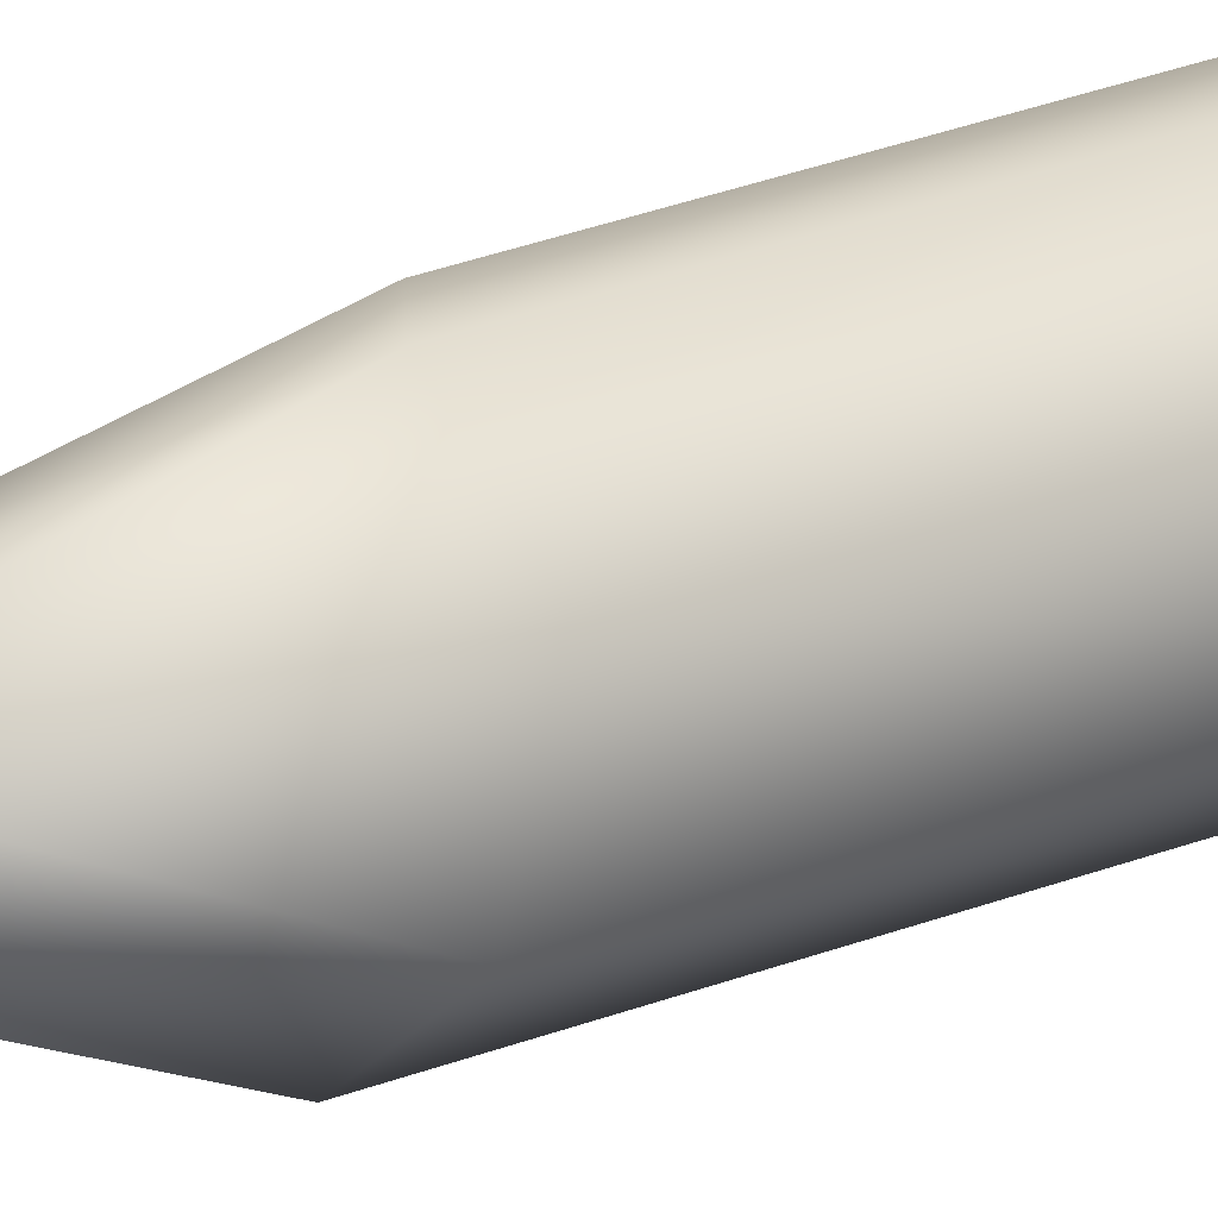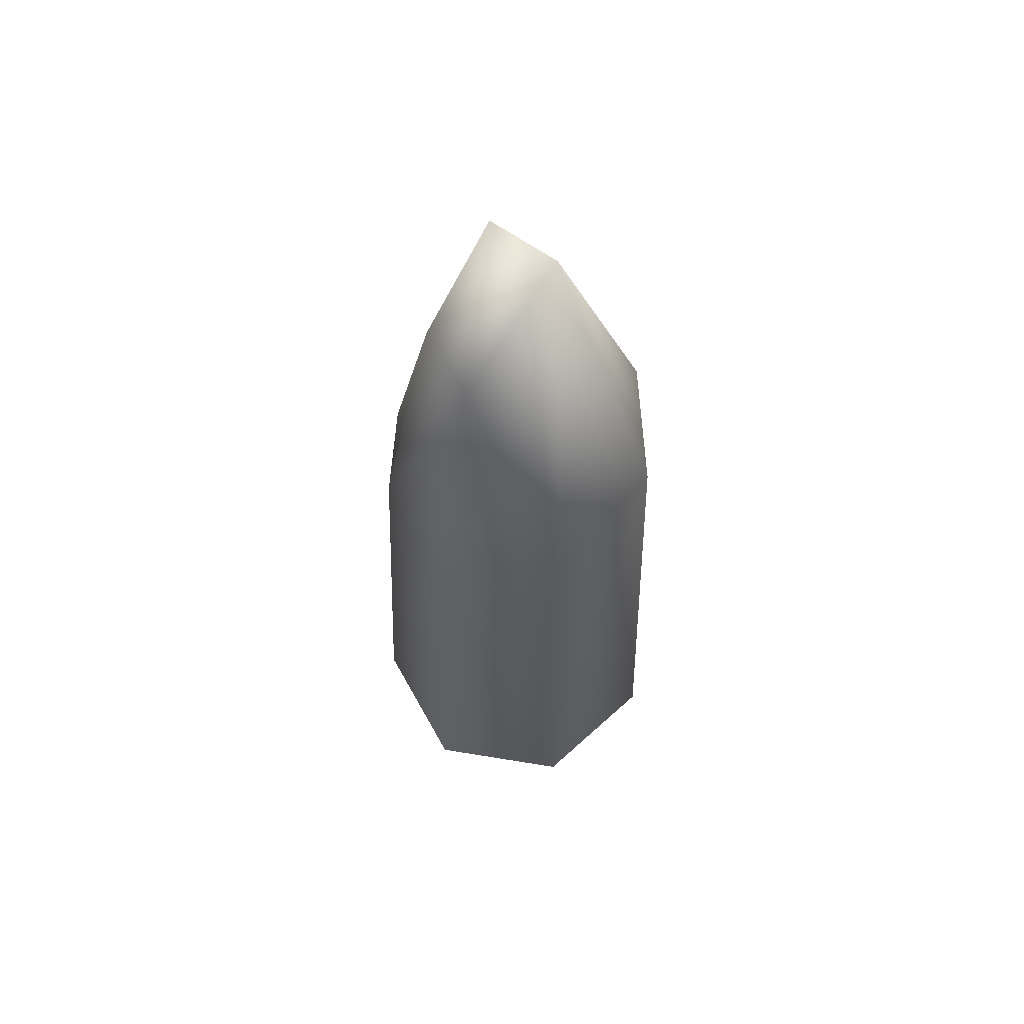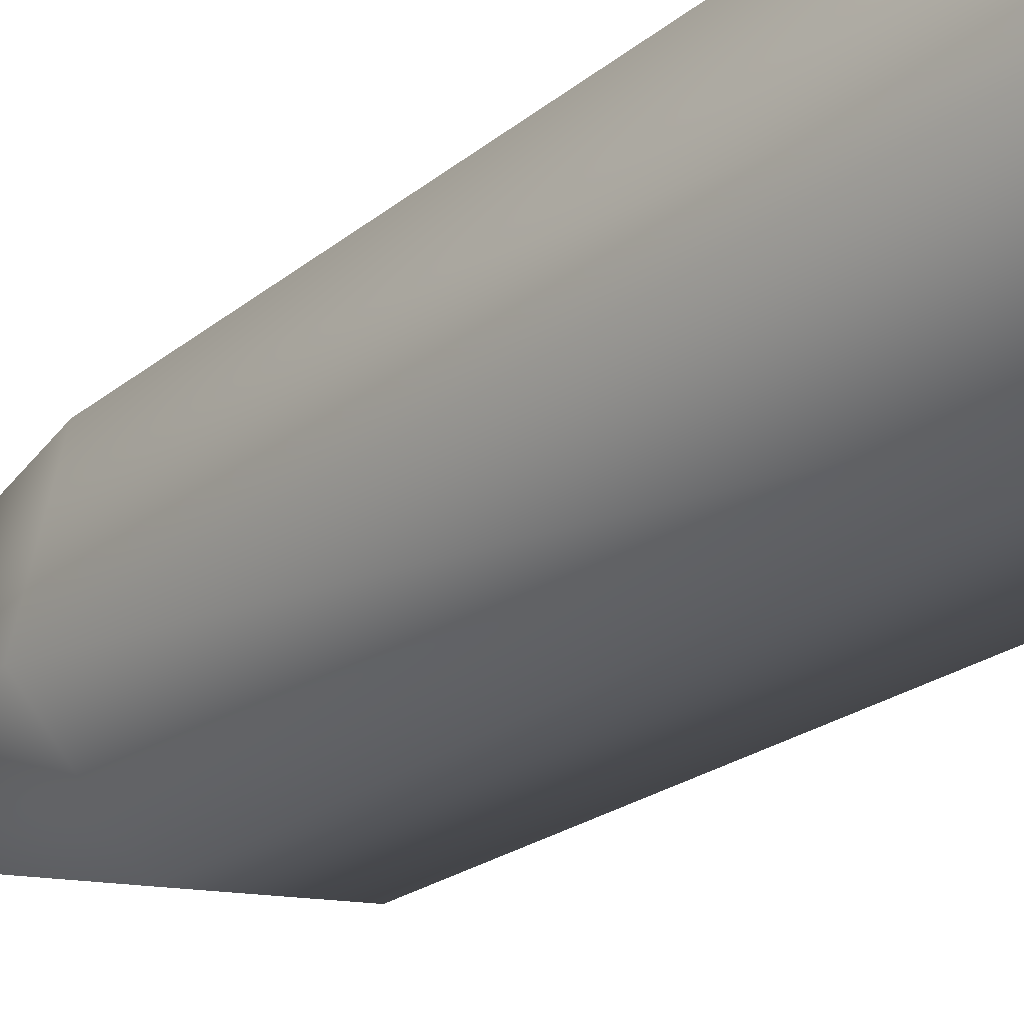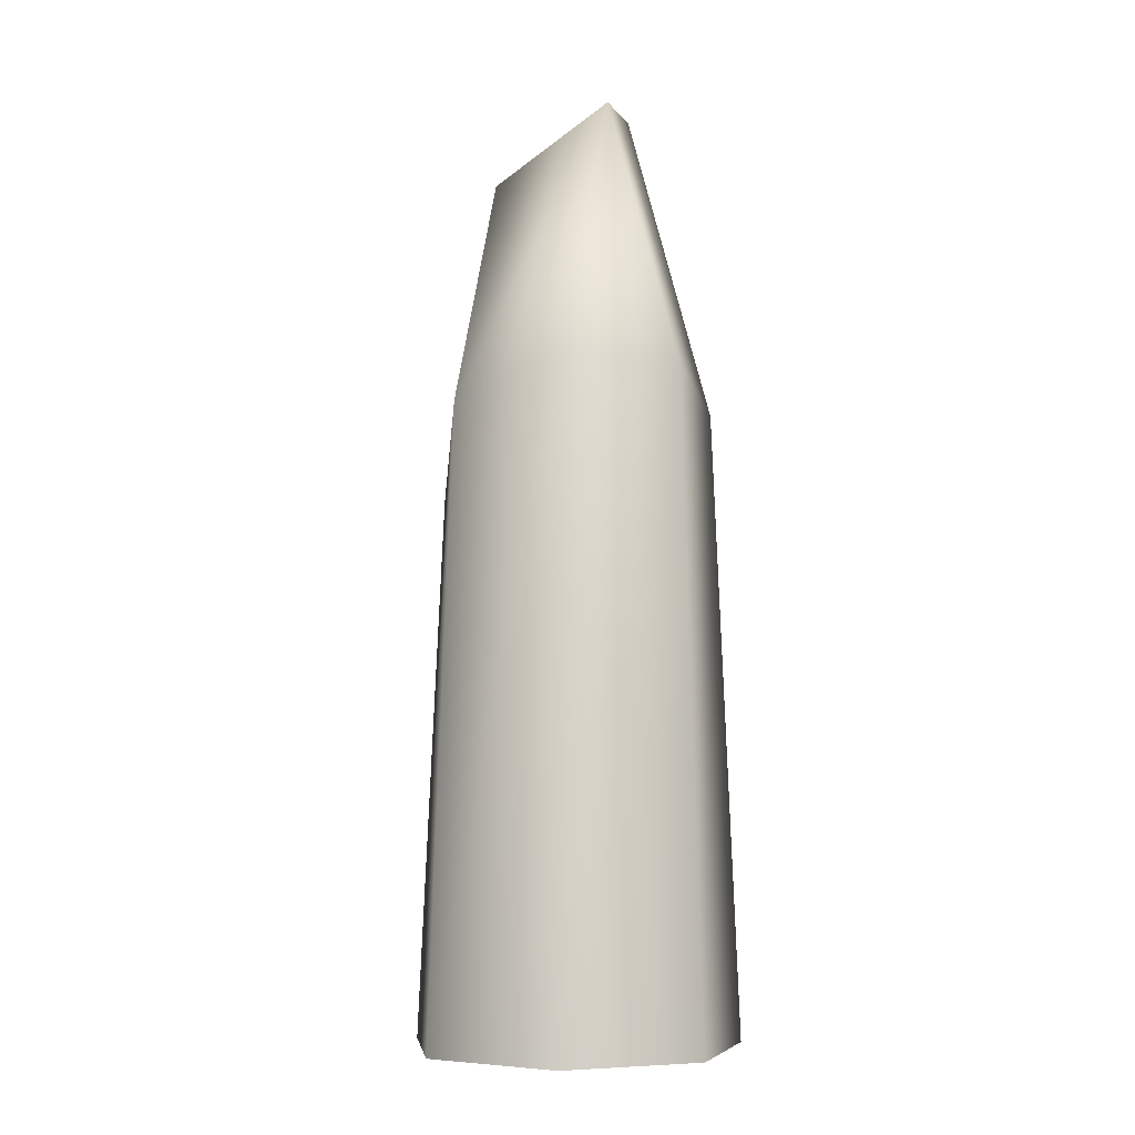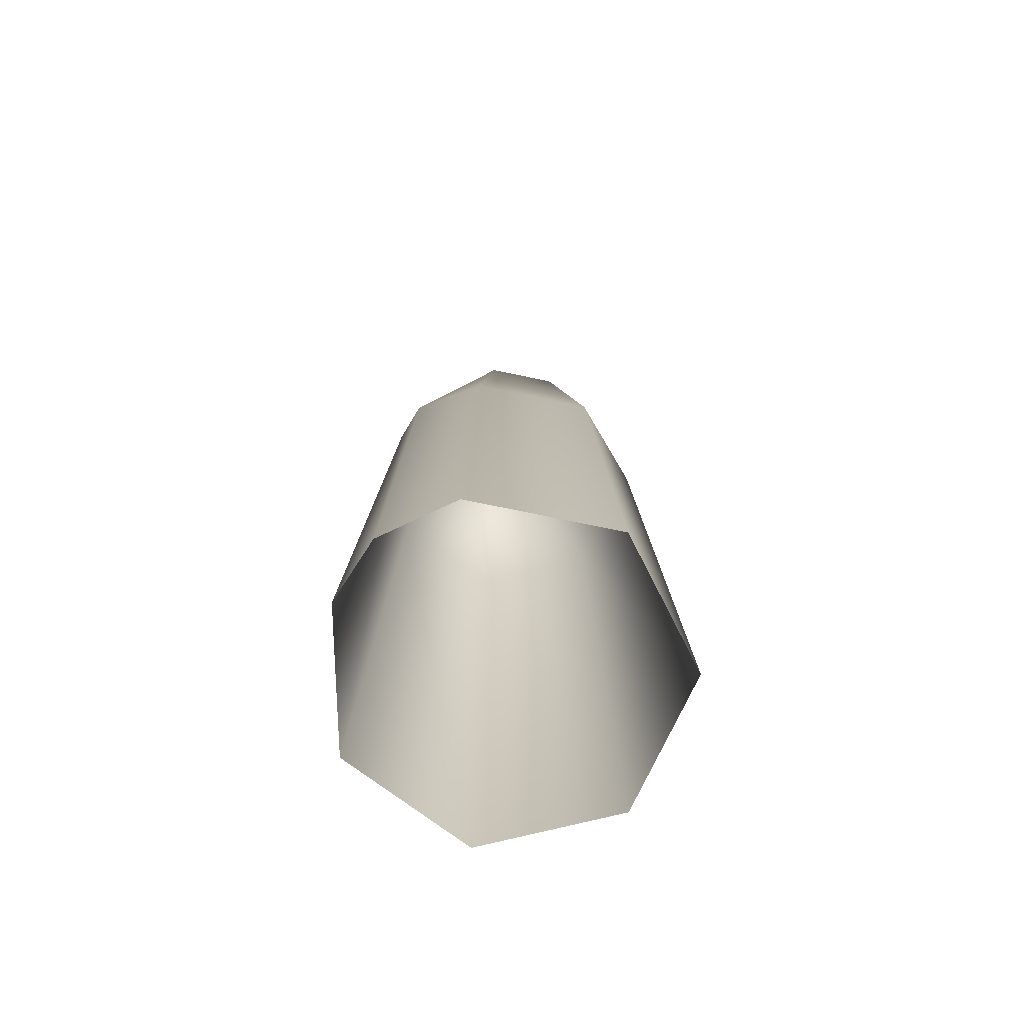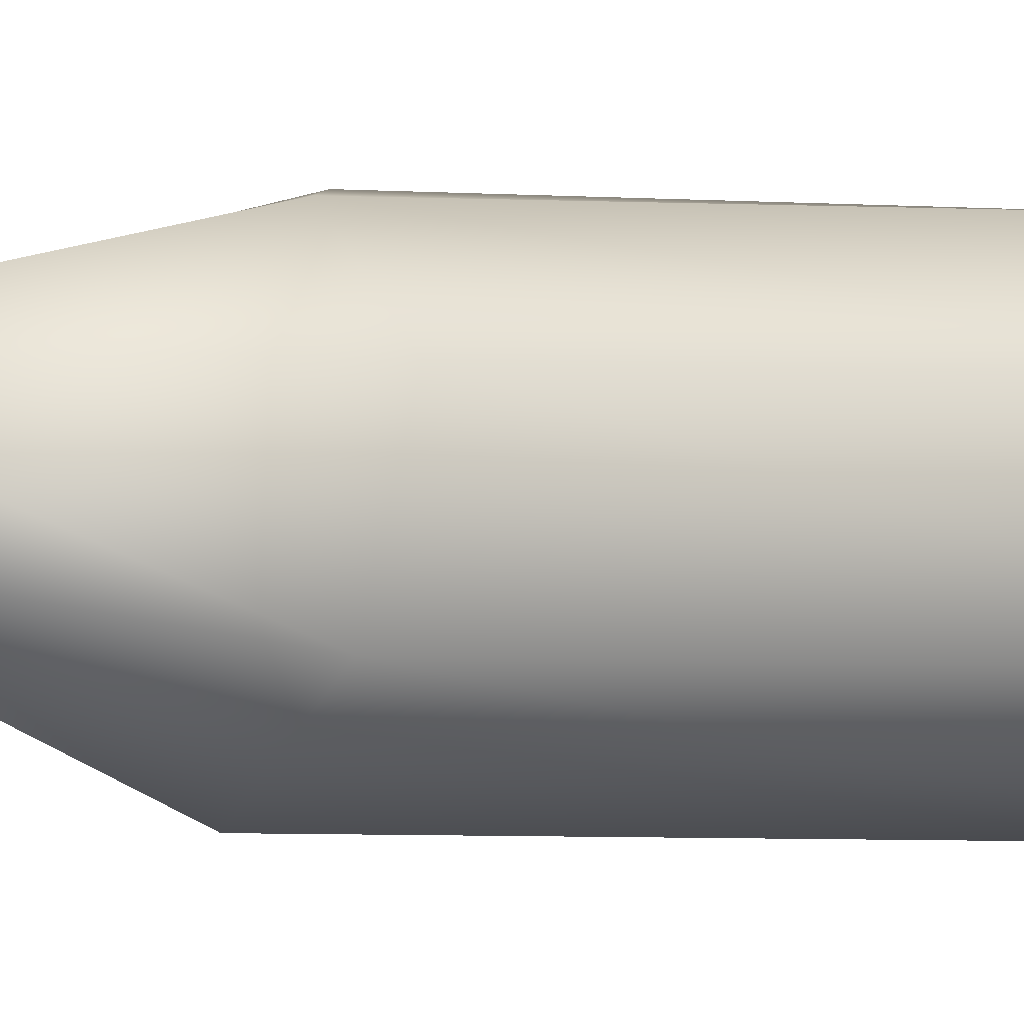
<metadata>
{"format":"obj","ext":"obj","renderer":"f3d","projection":"perspective","resolution":1024,"background":"white","views":[{"elev":16.0,"azim":-135.4,"up":"+Z"},{"elev":65.6,"azim":125.0,"up":"+Y"},{"elev":-34.8,"azim":-47.3,"up":"+Z"},{"elev":-5.5,"azim":-161.9,"up":"+Y"},{"elev":-73.2,"azim":52.6,"up":"+Y"},{"elev":-1.3,"azim":-128.9,"up":"+Z"}]}
</metadata>
<code>
o crystal_small02_var3
v 5.062 40.12 -7.184
v 8.438 34.66 -0.1766
v 10.13 0 -0.1766
v 6.121 0 -8.516
v -2.523 42.31 -8.914
v -2.9 0 -10.57
v -8.602 42.31 -4.066
v -2.523 42.31 -8.914
v -2.9 0 -10.57
v -10.13 0 -4.805
v -8.602 40.12 3.713
v -10.13 0 4.449
v -2.523 39.25 8.562
v -2.9 0 10.22
v 1.452 0 10.57
v 0.7324 36.25 9.164
v 6.121 0 8.164
v 5.062 34.66 6.832
v 4.918 55.62 -0.1766
v -3.074 60.28 -1
v -3.074 60.28 -1
v -3.074 60.28 3.727
v 2.867 55.62 4.082
v 4.918 55.62 -0.1766
v -3.074 60.28 -1
f 1 2 3
f 3 4 1
f 5 1 4
f 4 6 5
f 7 8 9
f 9 10 7
f 11 7 10
f 10 12 11
f 13 11 12
f 12 14 13
f 15 16 13
f 13 14 15
f 16 15 17
f 17 3 2
f 2 18 17
f 17 18 16
f 18 2 19
f 2 1 19
f 1 5 20
f 1 20 19
f 8 7 21
f 22 21 7
f 7 11 22
f 11 13 22
f 23 22 13
f 13 16 23
f 19 23 18
f 16 18 23
f 22 23 24
f 24 25 22

</code>
